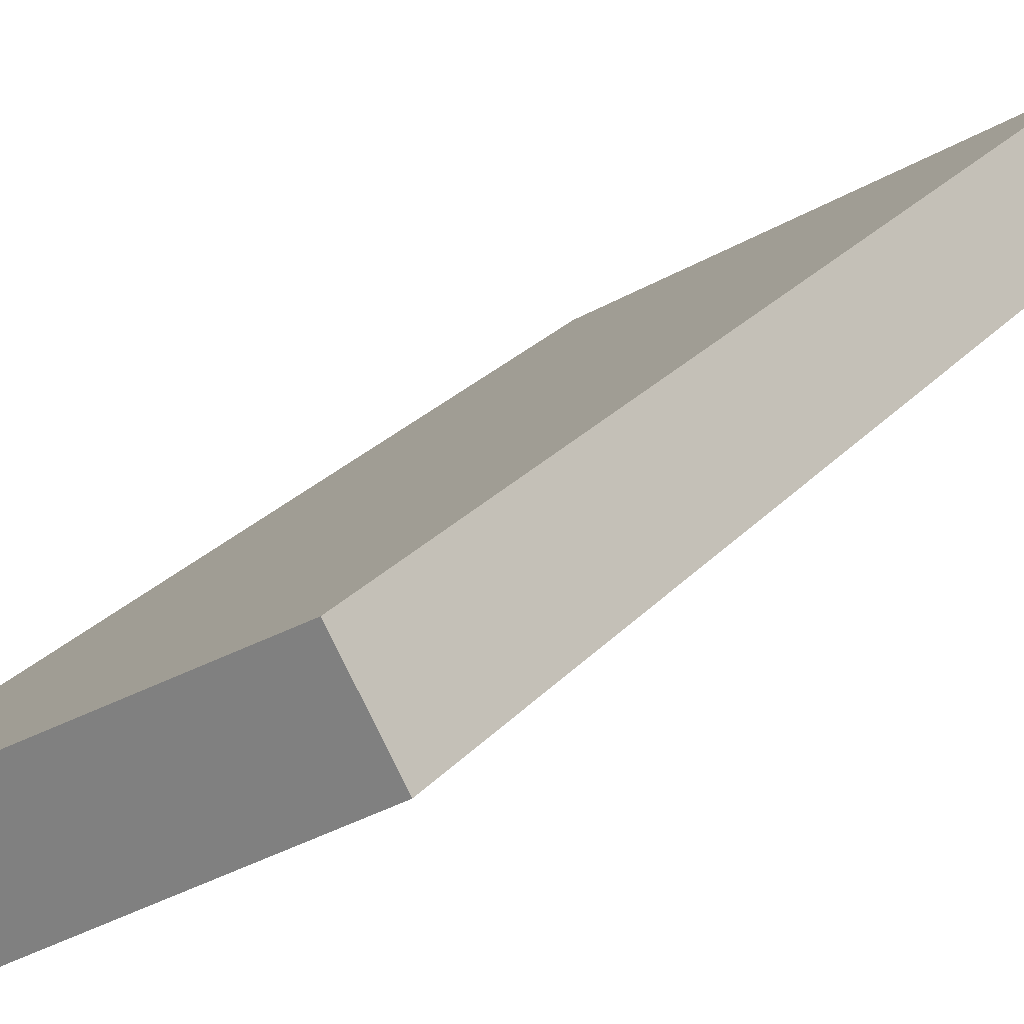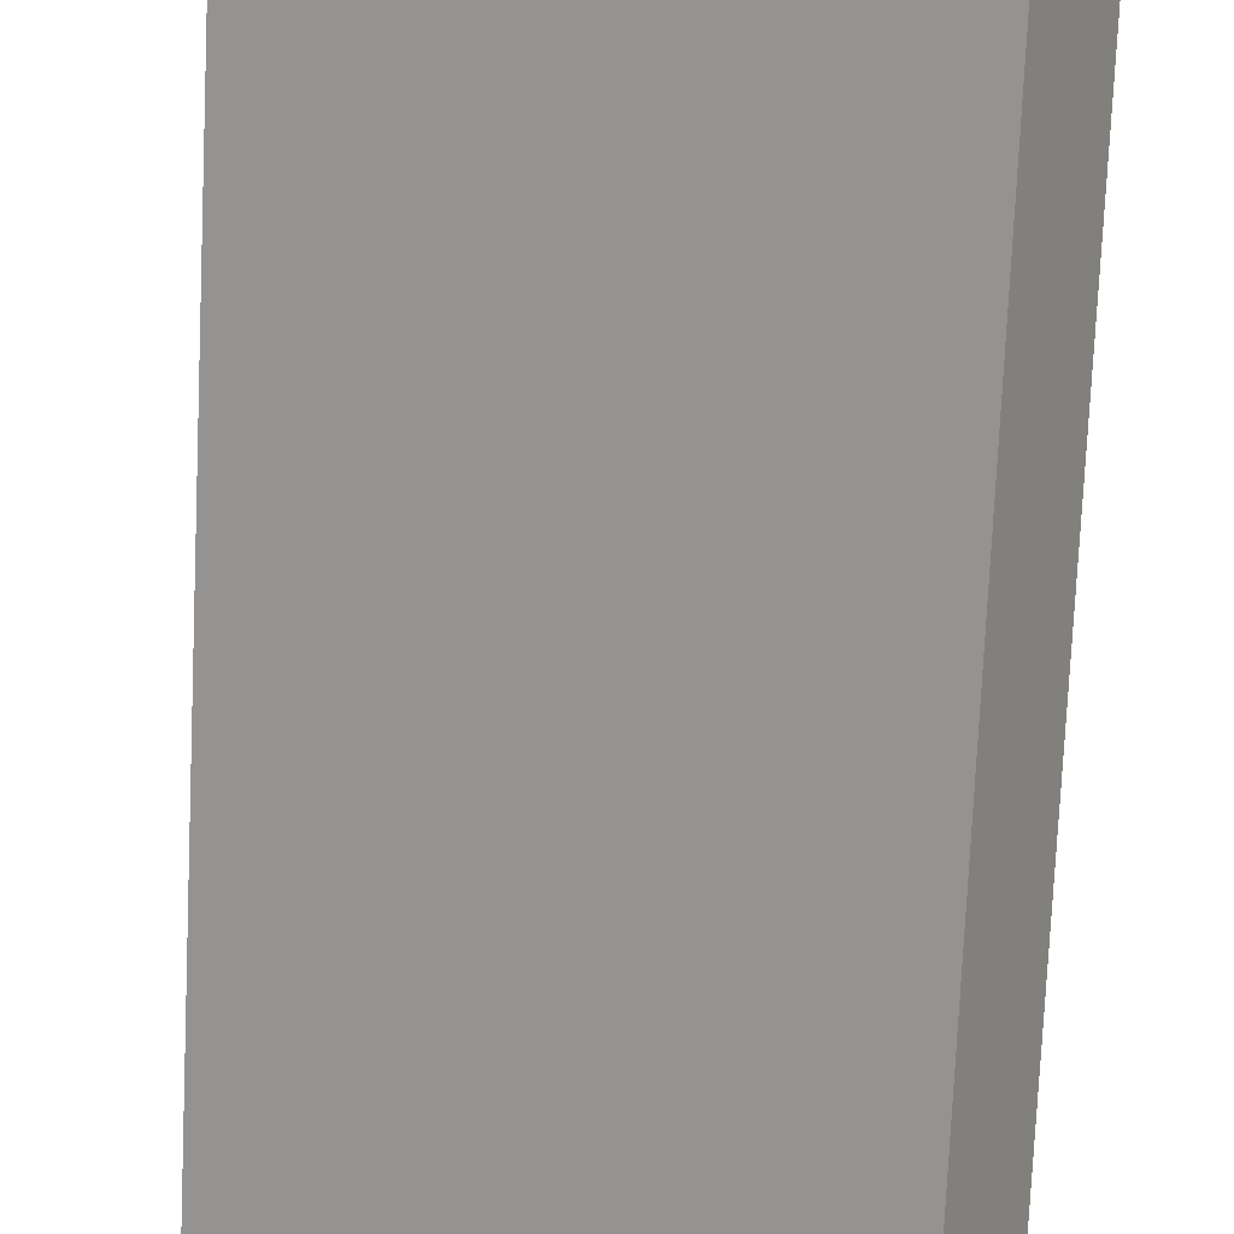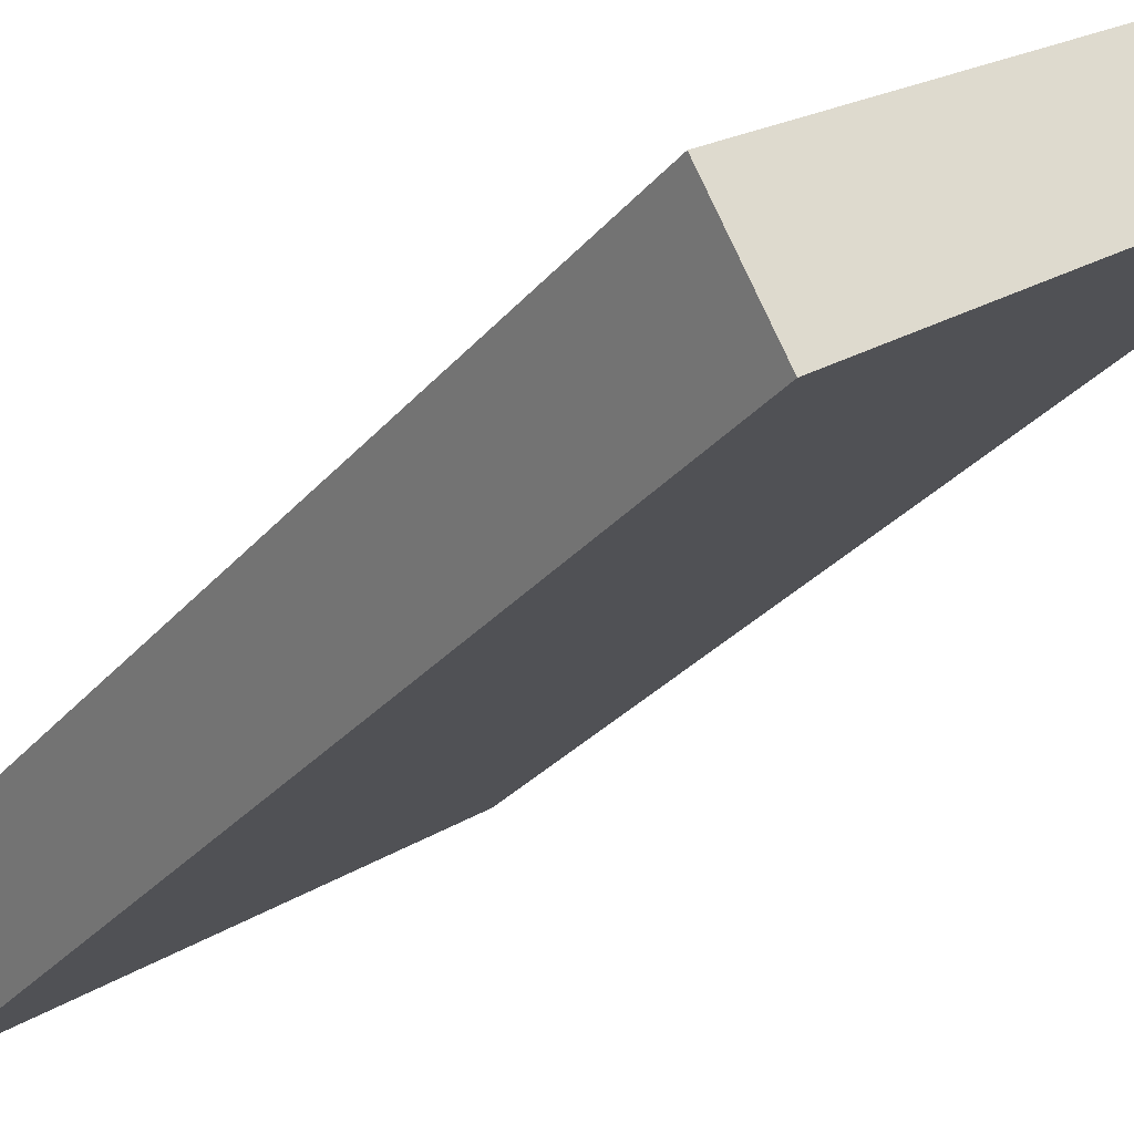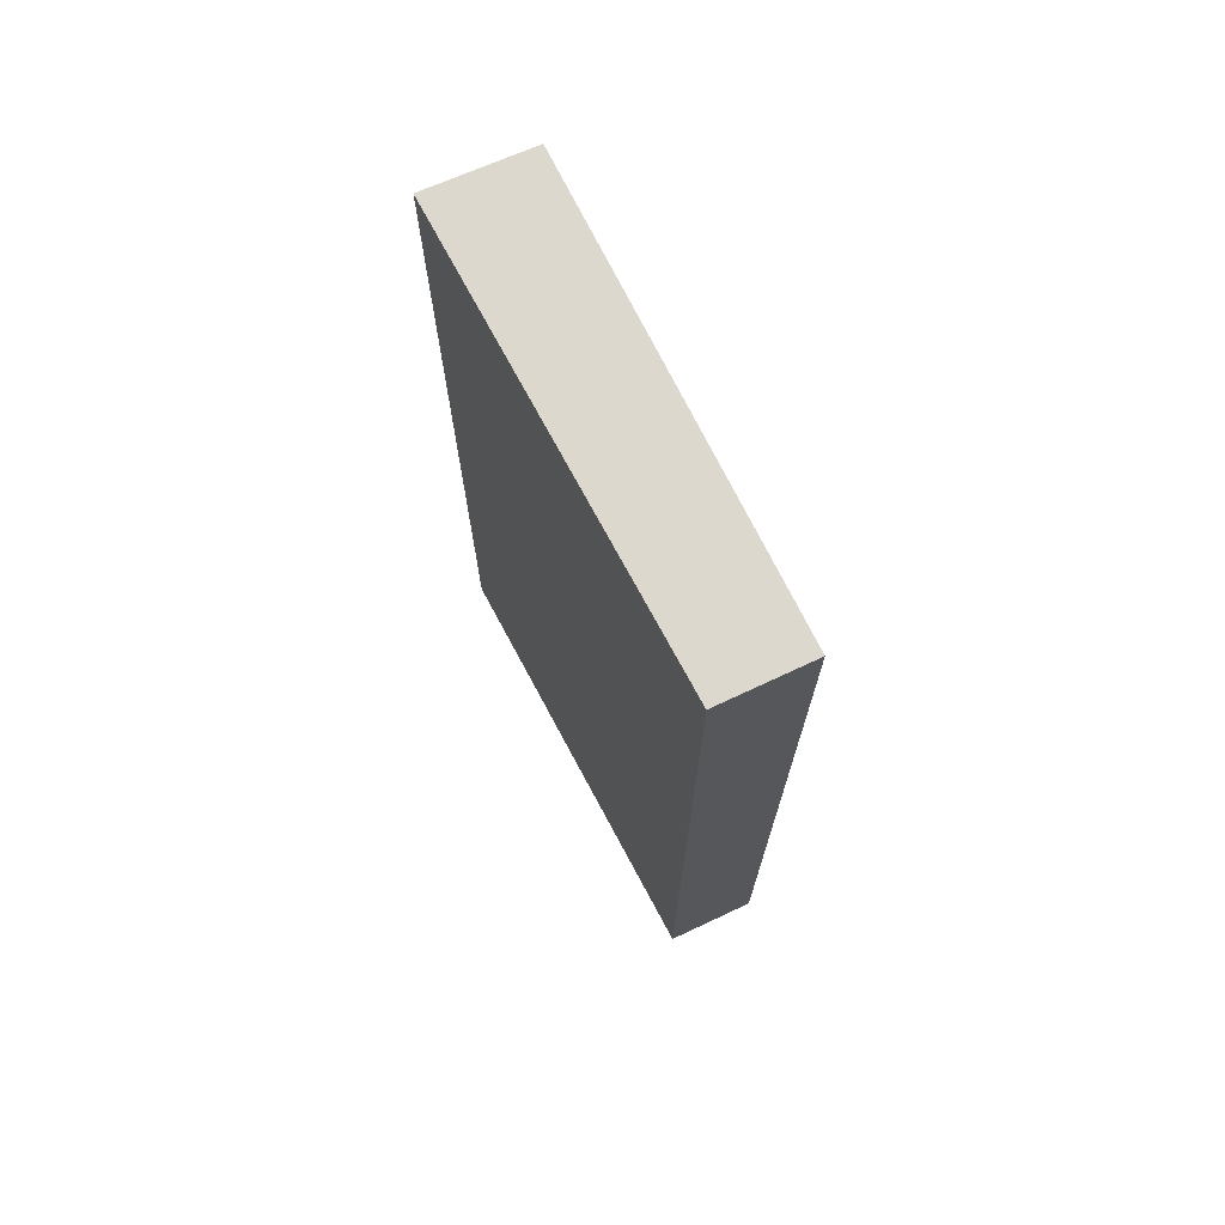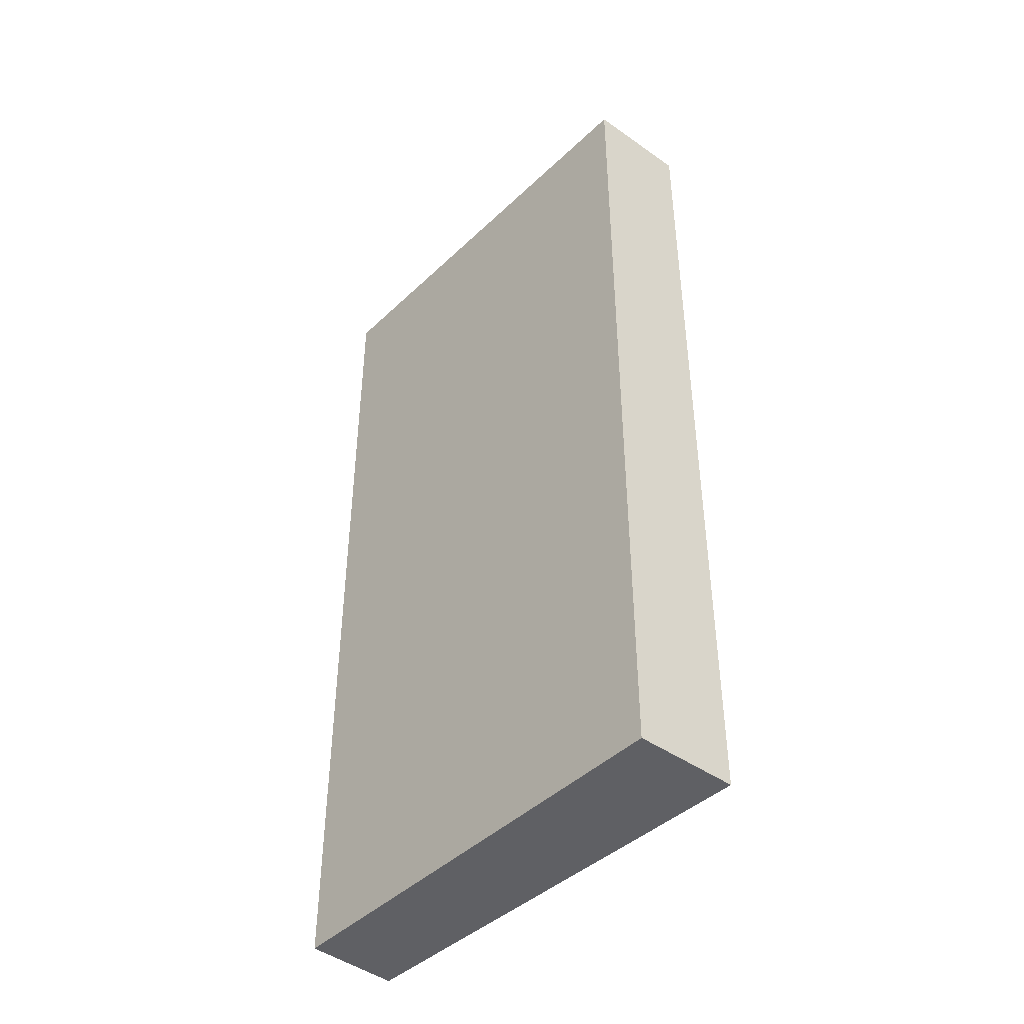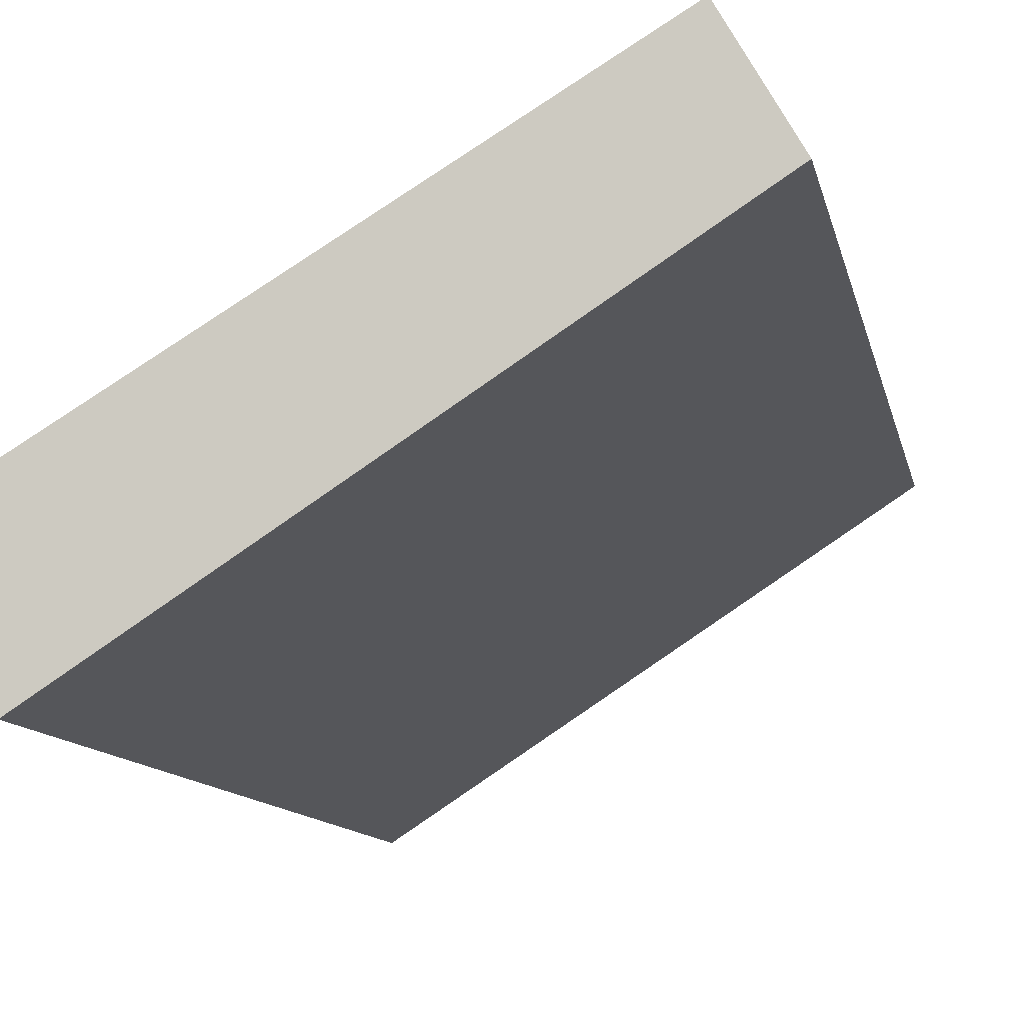
<metadata>
{"format":"obj","ext":"obj","renderer":"f3d","projection":"perspective","resolution":1024,"background":"white","views":[{"elev":23.8,"azim":-150.3,"up":"+Z"},{"elev":-75.3,"azim":-2.6,"up":"+Z"},{"elev":-27.3,"azim":149.8,"up":"+Z"},{"elev":72.1,"azim":-84.7,"up":"+Y"},{"elev":-44.7,"azim":79.4,"up":"+Y"},{"elev":-8.9,"azim":-170.7,"up":"+Z"}]}
</metadata>
<code>
v  3.052 6.632 -1.12
v  0 6.632 4.061e-16
v  0.331 6.632 0.565
v  2.692 6.632 -1.778
v  0.331 -3.46e-17 0.565
v  3.052 6.858e-17 -1.12
v  2.692 1.089e-16 -1.778
v  0 0 0
g defaultobject
f 1 2 3
f 2 1 4
f 5 1 3
f 1 5 6
f 6 4 1
f 4 6 7
f 7 2 4
f 2 7 8
f 8 3 2
f 3 8 5
f 8 6 5
f 6 8 7

</code>
